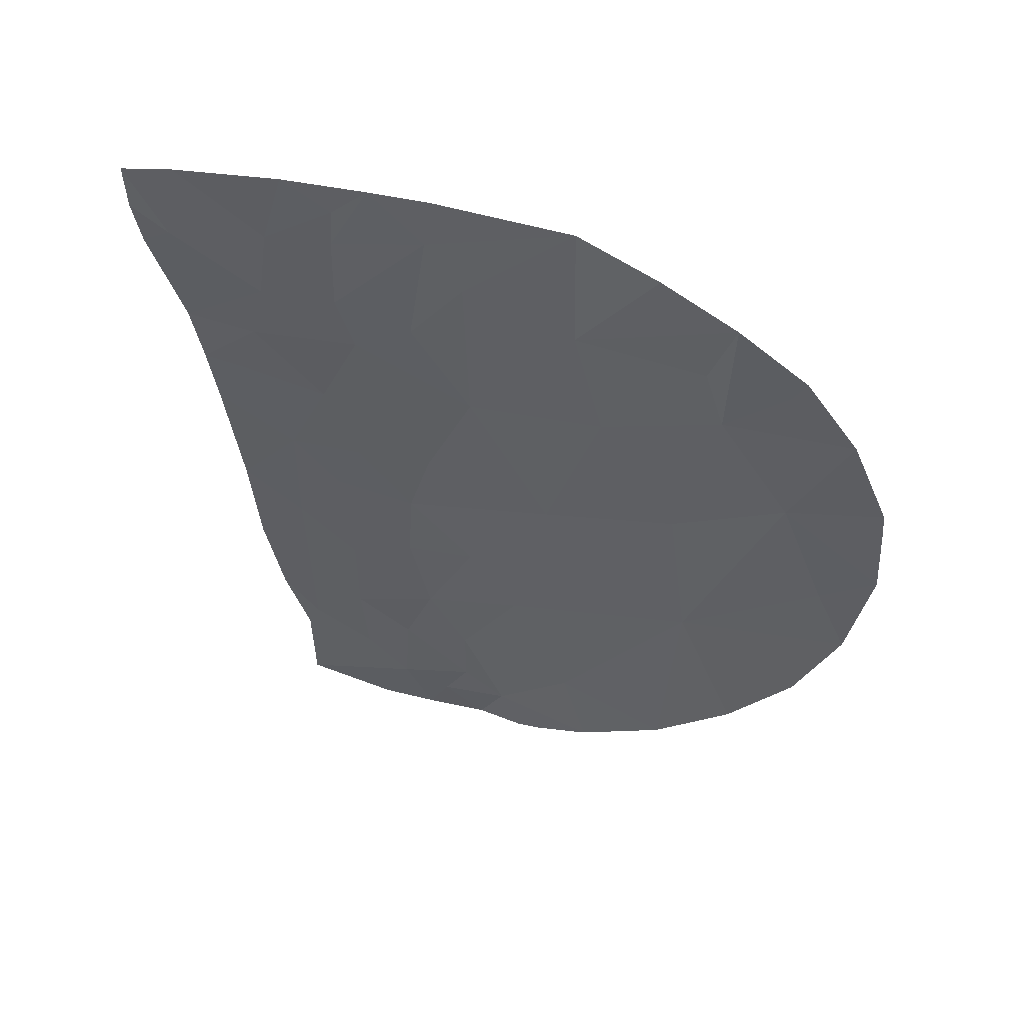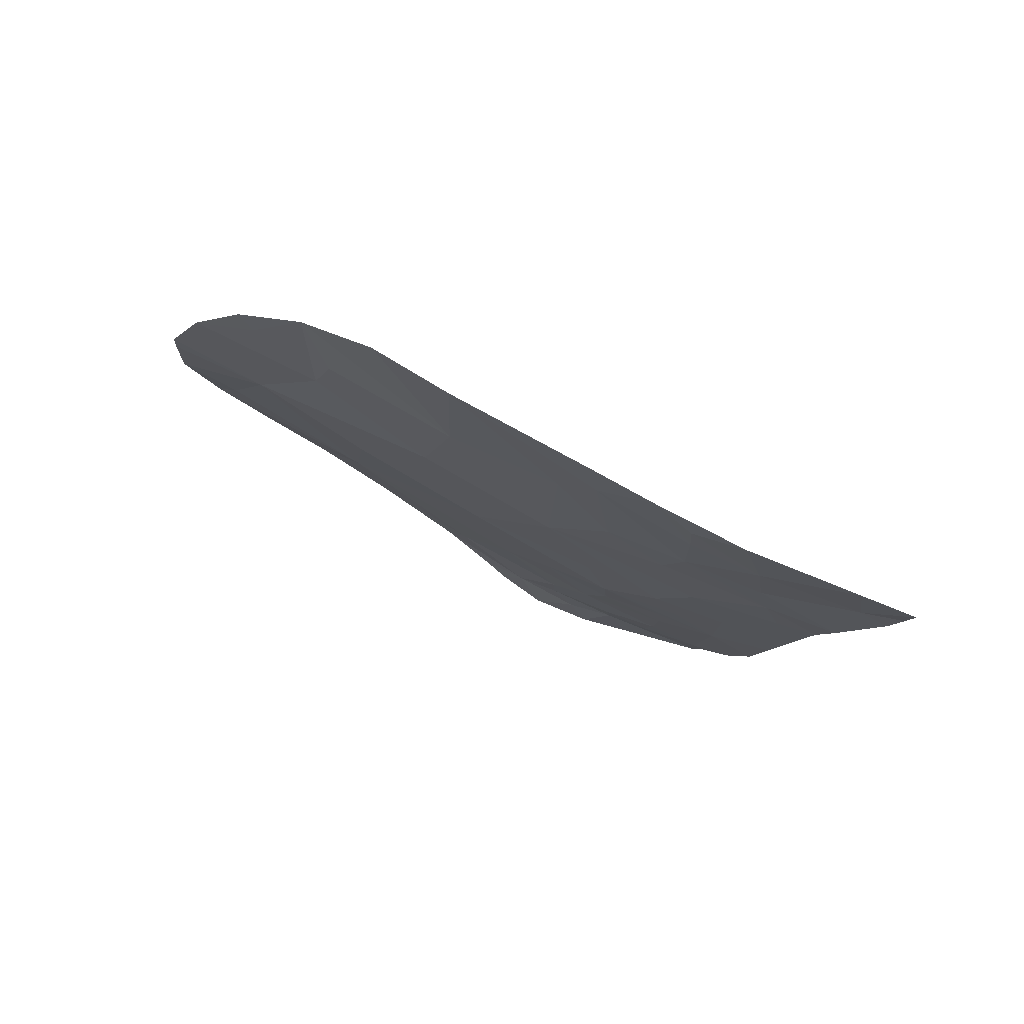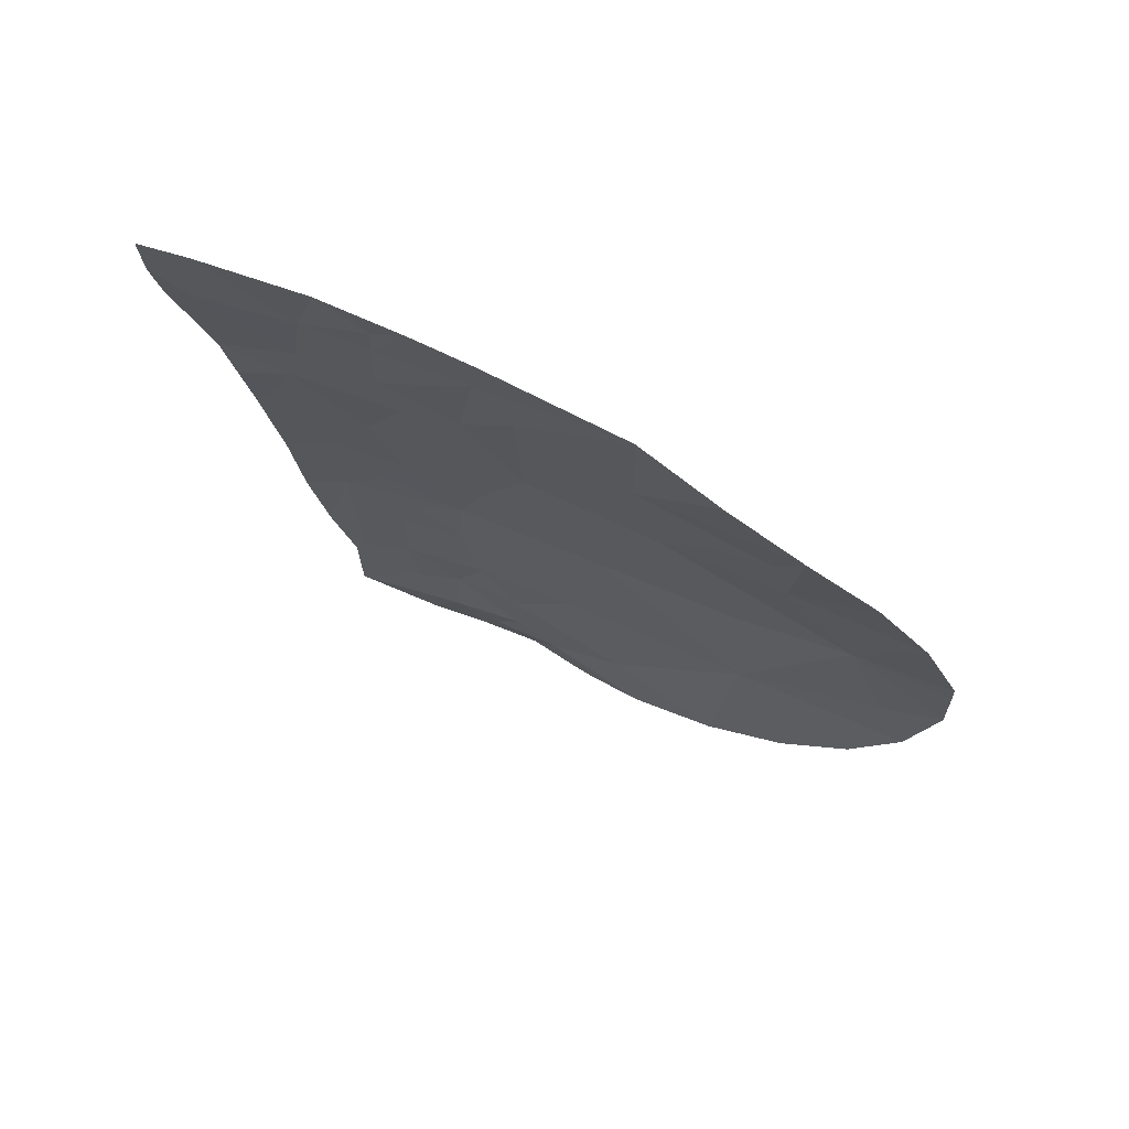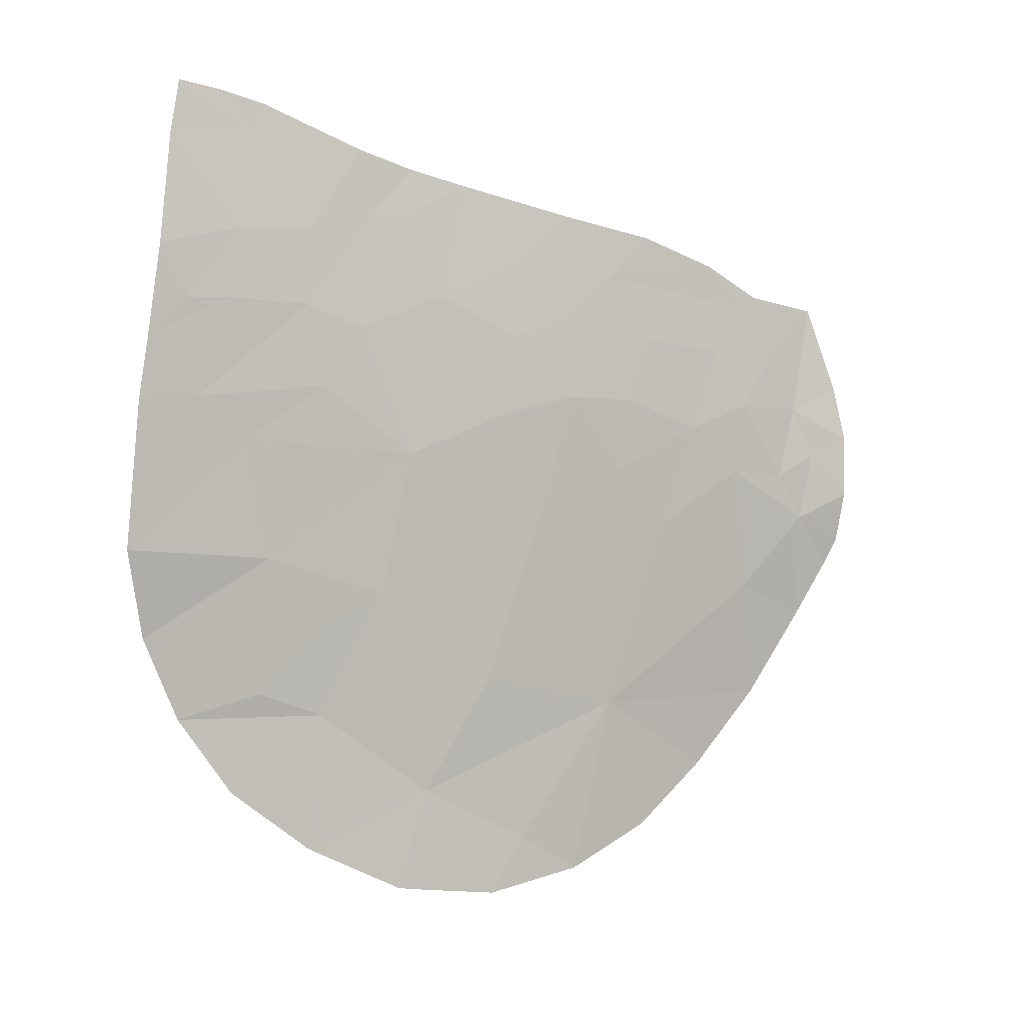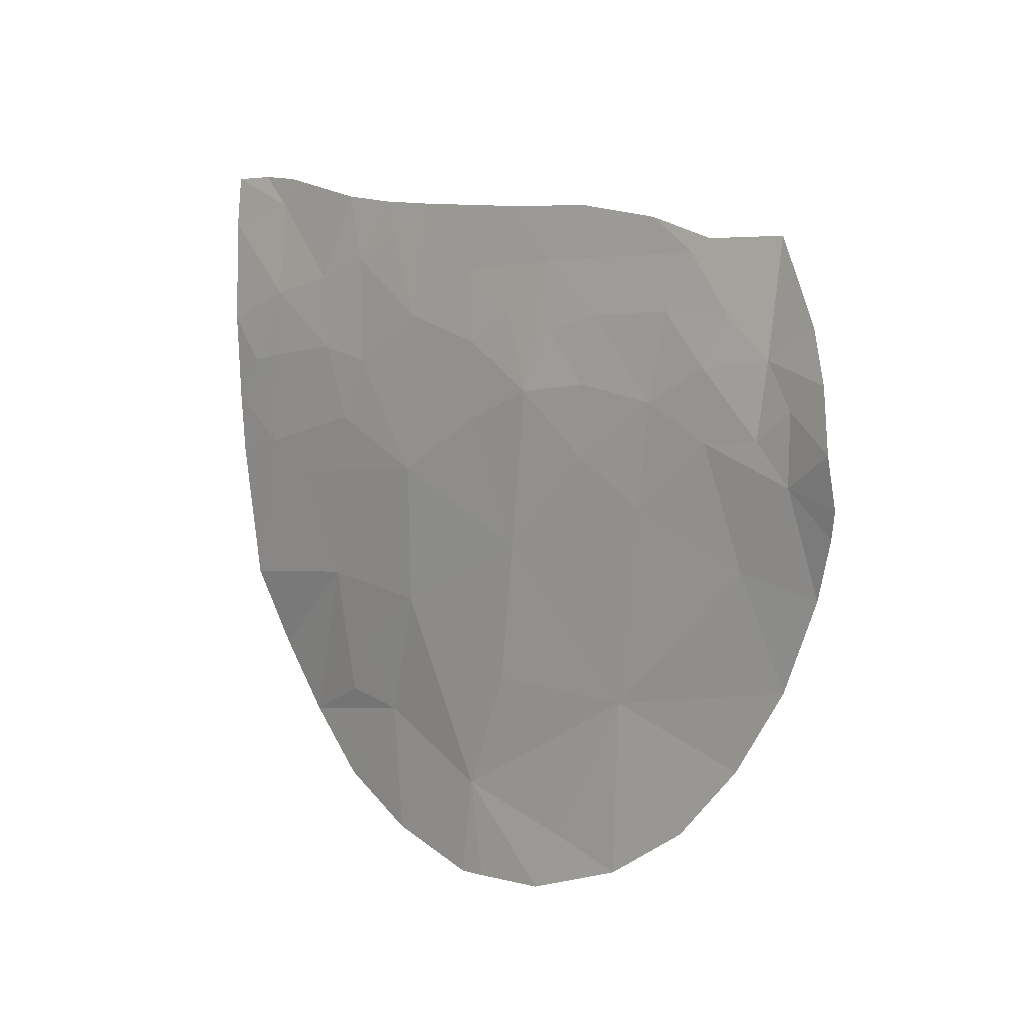
<metadata>
{"format":"obj","ext":"obj","renderer":"f3d","projection":"perspective","resolution":1024,"background":"white","views":[{"elev":50.2,"azim":-80.8,"up":"+Z"},{"elev":78.0,"azim":109.0,"up":"+Z"},{"elev":73.8,"azim":-72.4,"up":"+Z"},{"elev":-7.2,"azim":63.4,"up":"+Y"},{"elev":-1.9,"azim":133.7,"up":"+Y"}]}
</metadata>
<code>
o crack_only_120
v 2.815 1.404 -3.31
v 2.768 1.249 -3.618
v 2.882 2.06 -3.756
v 2.953 2.35 -2.147
v 3.01 2.542 -2.481
v 3.006 2.681 -1.917
v 3.096 3.794 -4.569
v 3.127 3.834 -4.246
v 3.099 3.569 -4.435
v 2.951 2.802 -5.01
v 3.006 3.029 -4.827
v 2.874 2.541 -4.883
v 3.099 3.434 -4.126
v 3.055 3.24 -4.406
v 3.06 3.581 -4.763
v 3.053 3.353 -4.875
v 3.079 3.45 -5.067
v 3.208 4.611 -1.724
v 3.219 4.552 -1.346
v 3.205 4.153 -1.682
v 3.127 4.083 -4.398
v 3.204 4.264 -2.312
v 3.223 4.588 -2.259
v 3.202 4.202 -2.033
v 2.866 1.627 -2.77
v 2.813 1.172 -2.657
v 2.809 1.36 -2.205
v 3.121 3.194 -2.572
v 3.175 3.756 -2.289
v 3.195 3.944 -2.689
v 3.154 3.847 -3.853
v 3.18 3.841 -2.028
v 2.885 2.067 -1.923
v 2.813 1.162 -2.79
v 2.749 1.459 -4.014
v 2.755 1.766 -4.344
v 2.823 1.681 -1.941
v 2.804 1.618 -1.824
v 2.817 1.947 -1.56
v 2.804 1.139 -3.151
v 2.937 2.667 -4.517
v 2.797 2.133 -4.643
v 2.993 2.925 -5.061
v 3.184 4.126 -3.595
v 3.185 3.787 -3.085
v 3.138 3.539 -3.75
v 3.167 3.798 -3.579
v 3.207 4.349 -2.57
v 3.038 3.234 -4.682
v 3.06 3.156 -5.072
v 3.209 4.531 -2.522
v 3.198 4.048 -1.315
v 3.179 3.833 -1.653
v 3.174 3.818 -1.458
v 3.149 3.42 -3.065
v 3.072 4.111 -4.854
v 3.071 3.706 -5.012
v 3.163 3.526 -3.413
v 3.225 4.794 -1.378
v 3.212 4.779 -1.586
v 3.213 4.741 -1.79
v 3.142 3.475 -2.125
v 3.087 3.211 -1.77
v 3.208 4.486 -2.802
v 3.196 4.128 -3.066
v 3.202 4.407 -3.357
v 3.032 2.96 -3.999
v 3.093 3.204 -3.705
v 3.052 2.803 -3.231
v 2.951 2.161 -3.061
v 3.118 4.135 -4.493
v 3.112 3.384 -1.531
v 3.155 4.259 -4.202
v 3.186 4.356 -3.816
v 2.885 1.975 -2.23
v 3.096 3.35 -1.265
v 3.143 3.639 -1.286
v 3.184 3.908 -3.33
v 2.983 2.689 -1.26
v 2.874 2.303 -1.373
f 1 2 3
f 4 5 6
f 7 8 9
f 10 11 12
f 13 14 9
f 15 16 17
f 18 19 20
f 7 9 15
f 8 7 21
f 22 23 24
f 25 27 26
f 28 30 29
f 8 31 13
f 23 18 24
f 24 20 32
f 33 4 6
f 25 26 34
f 35 36 3
f 37 39 38
f 1 40 2
f 41 42 12
f 38 27 37
f 43 11 10
f 44 8 21
f 45 30 28
f 46 31 47
f 46 13 31
f 48 22 30
f 49 15 9
f 49 16 15
f 44 31 8
f 50 17 16
f 51 22 48
f 51 23 22
f 52 20 19
f 24 32 22
f 18 20 24
f 29 22 32
f 53 32 20
f 53 20 54
f 29 30 22
f 55 45 28
f 9 8 13
f 7 15 56
f 15 17 57
f 57 56 15
f 50 16 11
f 50 11 43
f 47 58 46
f 59 19 18
f 59 18 60
f 60 18 61
f 61 18 23
f 62 29 32
f 63 28 62
f 62 28 29
f 64 30 65
f 64 48 30
f 48 64 51
f 64 65 66
f 67 14 13
f 68 58 69
f 69 67 68
f 70 3 69
f 67 13 68
f 68 46 58
f 46 68 13
f 71 21 7
f 71 7 56
f 62 32 72
f 62 72 63
f 73 44 21
f 74 44 73
f 66 65 44
f 5 70 69
f 14 11 49
f 49 9 14
f 49 11 16
f 25 75 27
f 70 25 3
f 1 3 25
f 5 25 70
f 40 1 25
f 33 75 4
f 4 75 5
f 75 25 5
f 37 75 39
f 75 37 27
f 33 39 75
f 76 72 77
f 21 71 73
f 14 41 11
f 41 12 11
f 55 69 58
f 69 55 28
f 2 35 3
f 44 74 66
f 58 44 78
f 58 47 44
f 44 47 31
f 78 44 65
f 25 34 40
f 53 72 32
f 53 77 72
f 54 77 53
f 41 14 67
f 45 58 78
f 78 65 45
f 45 65 30
f 45 55 58
f 52 54 20
f 54 52 77
f 3 36 42
f 3 41 67
f 41 3 42
f 69 3 67
f 6 79 80
f 33 6 39
f 6 80 39
f 28 5 69
f 28 6 5
f 28 63 6
f 72 79 63
f 72 76 79
f 79 6 63

</code>
